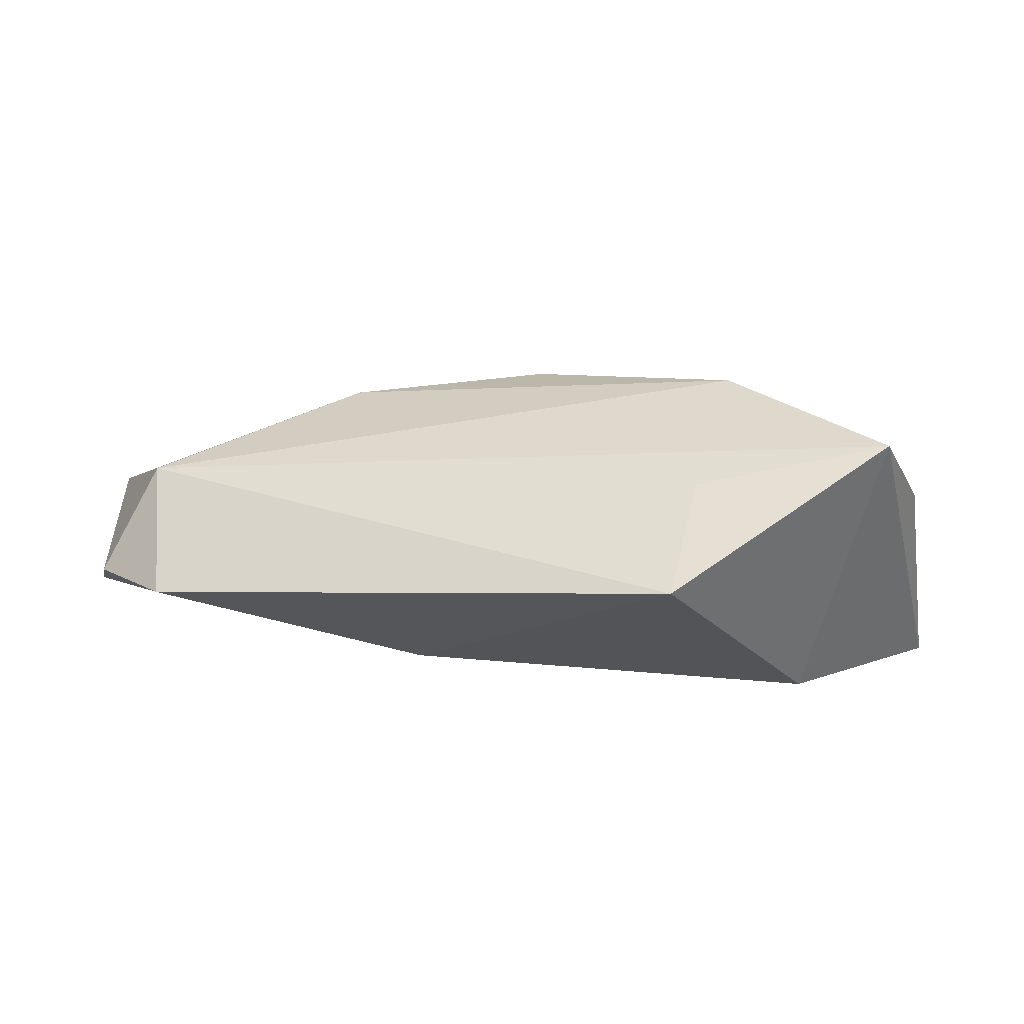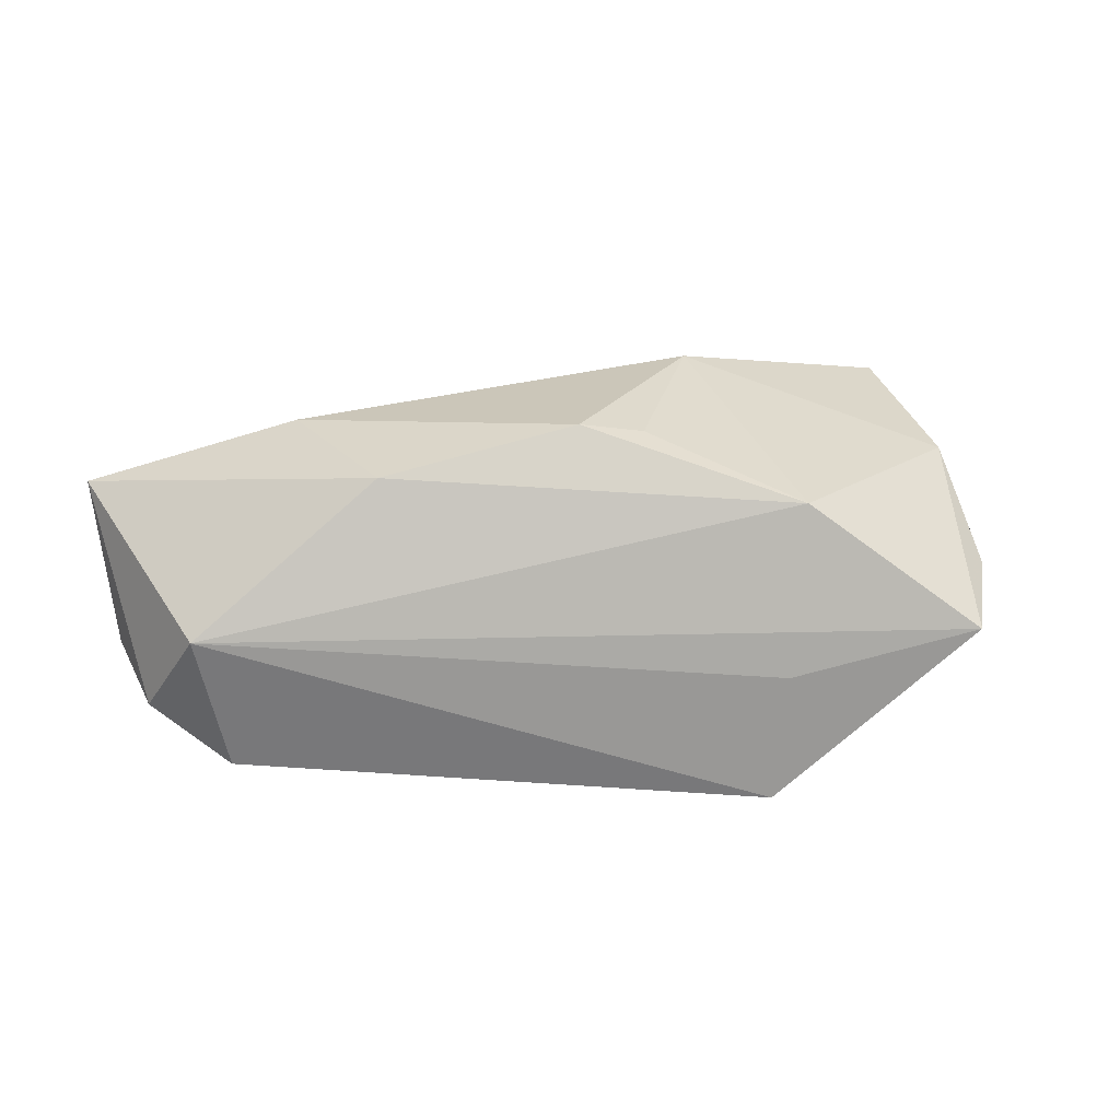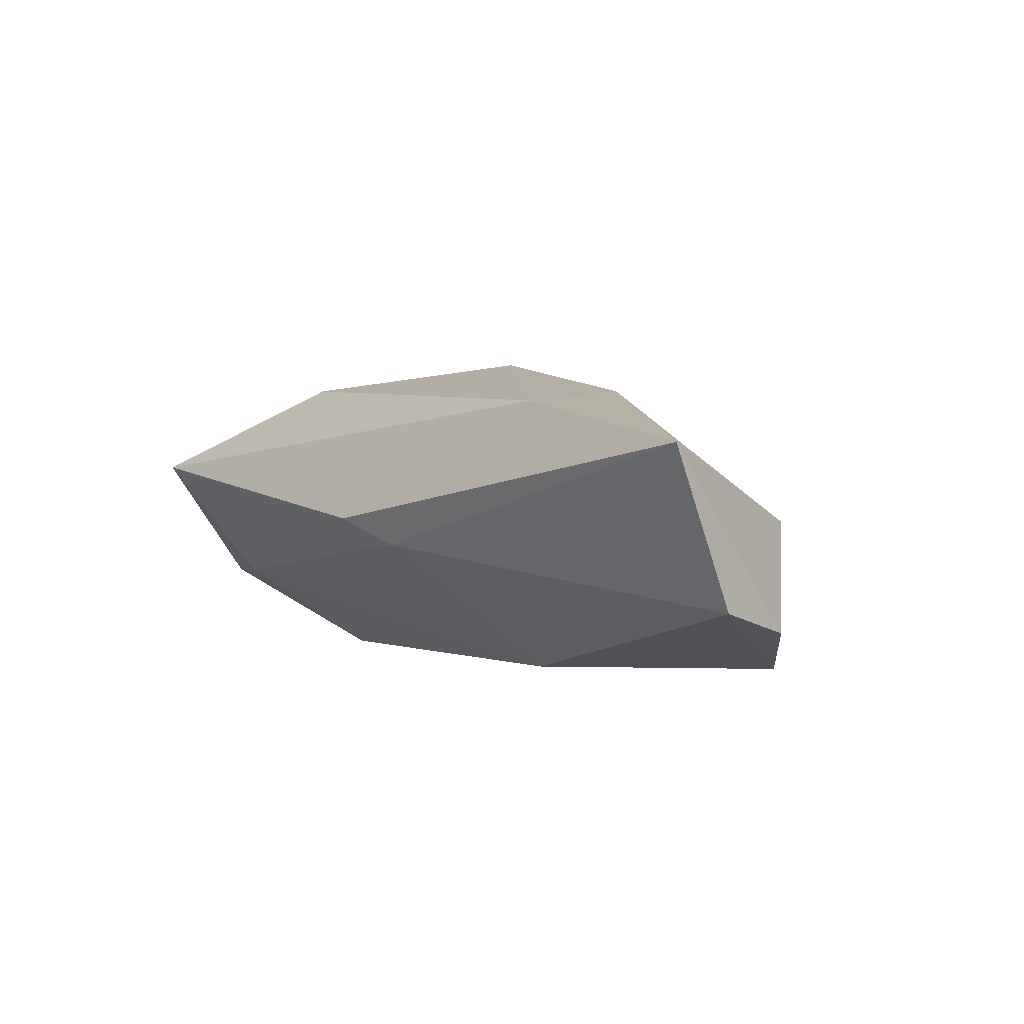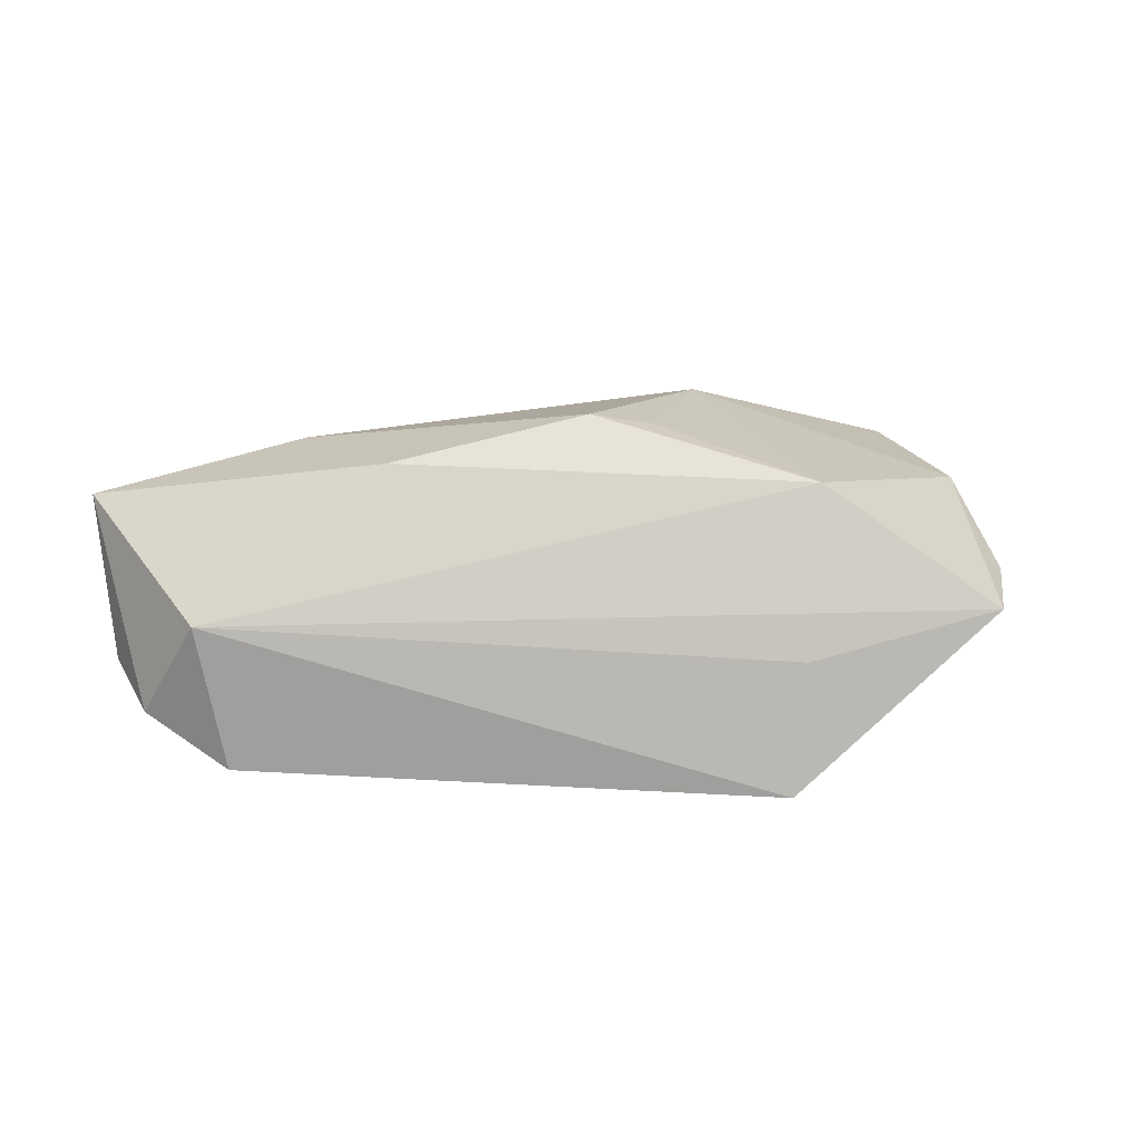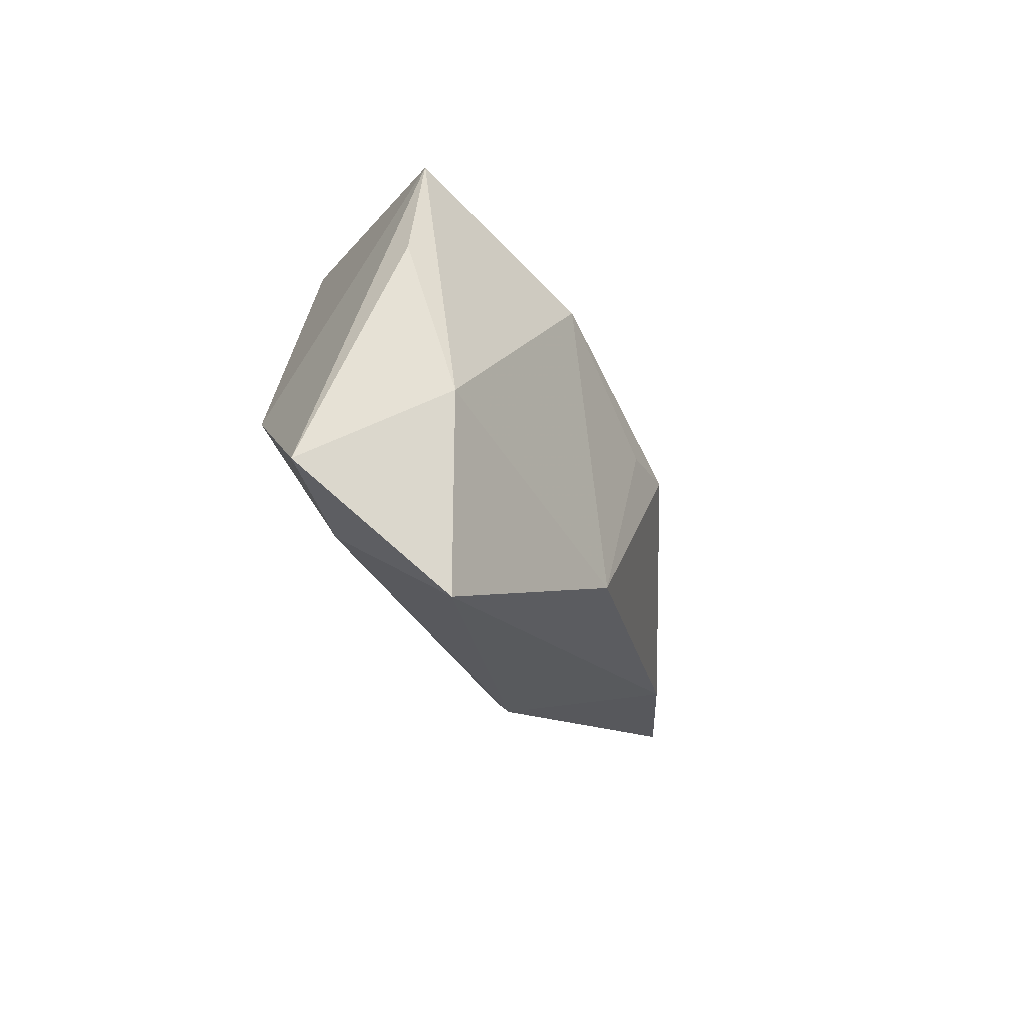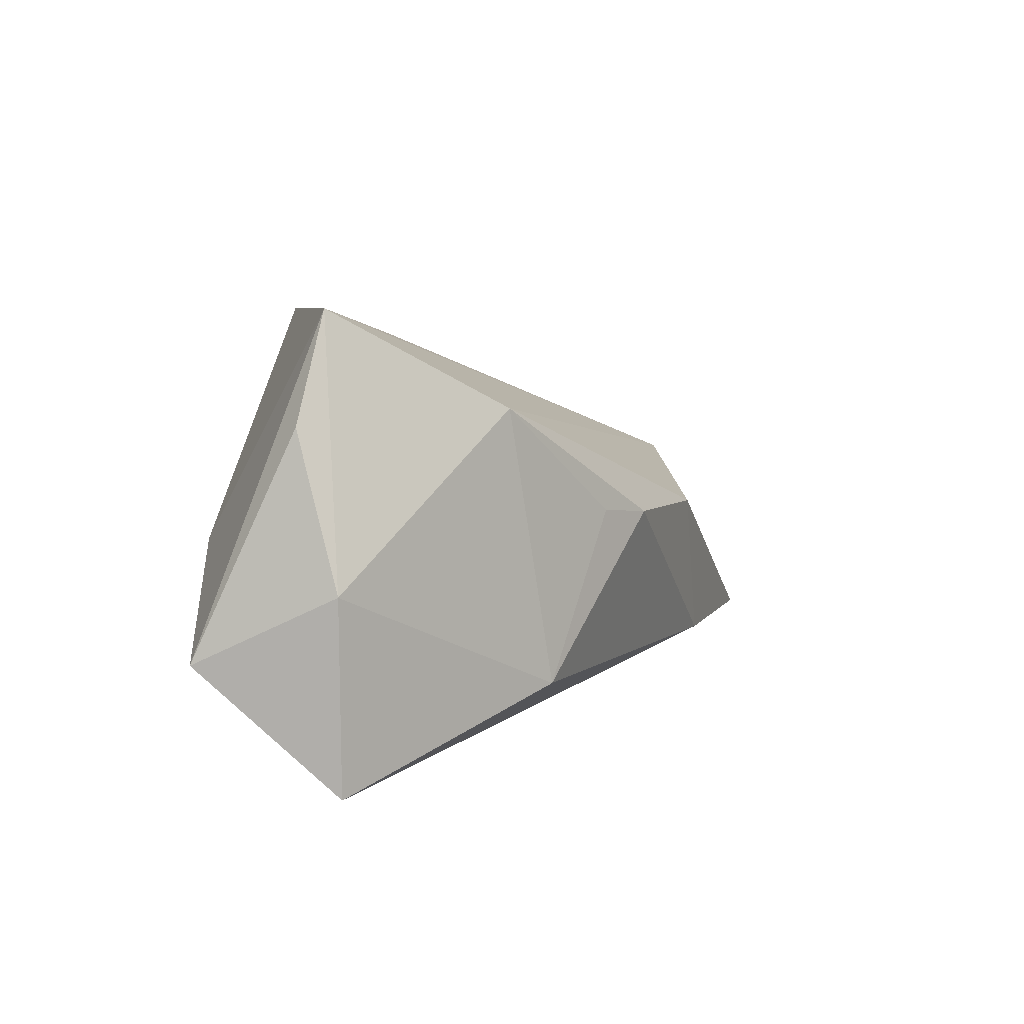
<metadata>
{"format":"obj","ext":"obj","renderer":"f3d","projection":"perspective","resolution":1024,"background":"white","views":[{"elev":66.5,"azim":-174.7,"up":"+Y"},{"elev":34.7,"azim":167.0,"up":"+Z"},{"elev":0.8,"azim":54.6,"up":"+Z"},{"elev":20.7,"azim":166.6,"up":"+Z"},{"elev":-19.4,"azim":-75.7,"up":"+Y"},{"elev":5.9,"azim":-61.2,"up":"+Y"}]}
</metadata>
<code>
v 0.06488 -0.008723 -0.009607
v 0.05228 0.0105 -0.01826
v -0.04164 -0.01644 -0.007979
v 0.06212 0.002454 -0.01261
v -0.04943 0.01699 0.002826
v -0.02332 0.01845 0.0172
v 0.01633 -0.0007652 -0.02015
v -0.04905 -0.02726 0.008653
v -0.01658 0.03117 -0.02015
v 0.02953 0.002408 0.01863
v 0.03757 -0.01809 0.01654
v -0.05029 -0.002725 0.009174
v -0.005303 0.004203 0.022
v -0.03666 0.001172 -0.02015
v 0.05569 0.008567 0.001003
v -0.04351 0.03096 0.002977
v 0.003145 0.003383 0.02368
v -0.0169 -0.0175 0.01998
v -0.01919 0.02767 -0.003268
v 0.005998 -0.02726 0.00112
v 0.06639 -0.01819 0.01069
v -0.05565 -0.01148 -0.008574
v 0.01341 -0.02407 -0.002423
f 10 11 21
f 17 11 10
f 10 6 17
f 20 23 21
f 21 11 20
f 20 11 8
f 21 23 1
f 8 11 18
f 18 11 17
f 21 1 4
f 4 1 2
f 2 9 15
f 16 6 15
f 6 10 15
f 15 4 2
f 15 10 21
f 21 4 15
f 8 18 12
f 12 18 6
f 12 6 16
f 16 5 12
f 17 6 13
f 13 18 17
f 6 18 13
f 19 9 16
f 16 15 19
f 19 15 9
f 2 1 7
f 7 1 23
f 7 9 2
f 9 7 14
f 16 9 14
f 22 5 16
f 16 14 22
f 22 12 5
f 8 12 22
f 3 22 14
f 3 7 23
f 3 14 7
f 23 20 3
f 3 20 8
f 8 22 3

</code>
